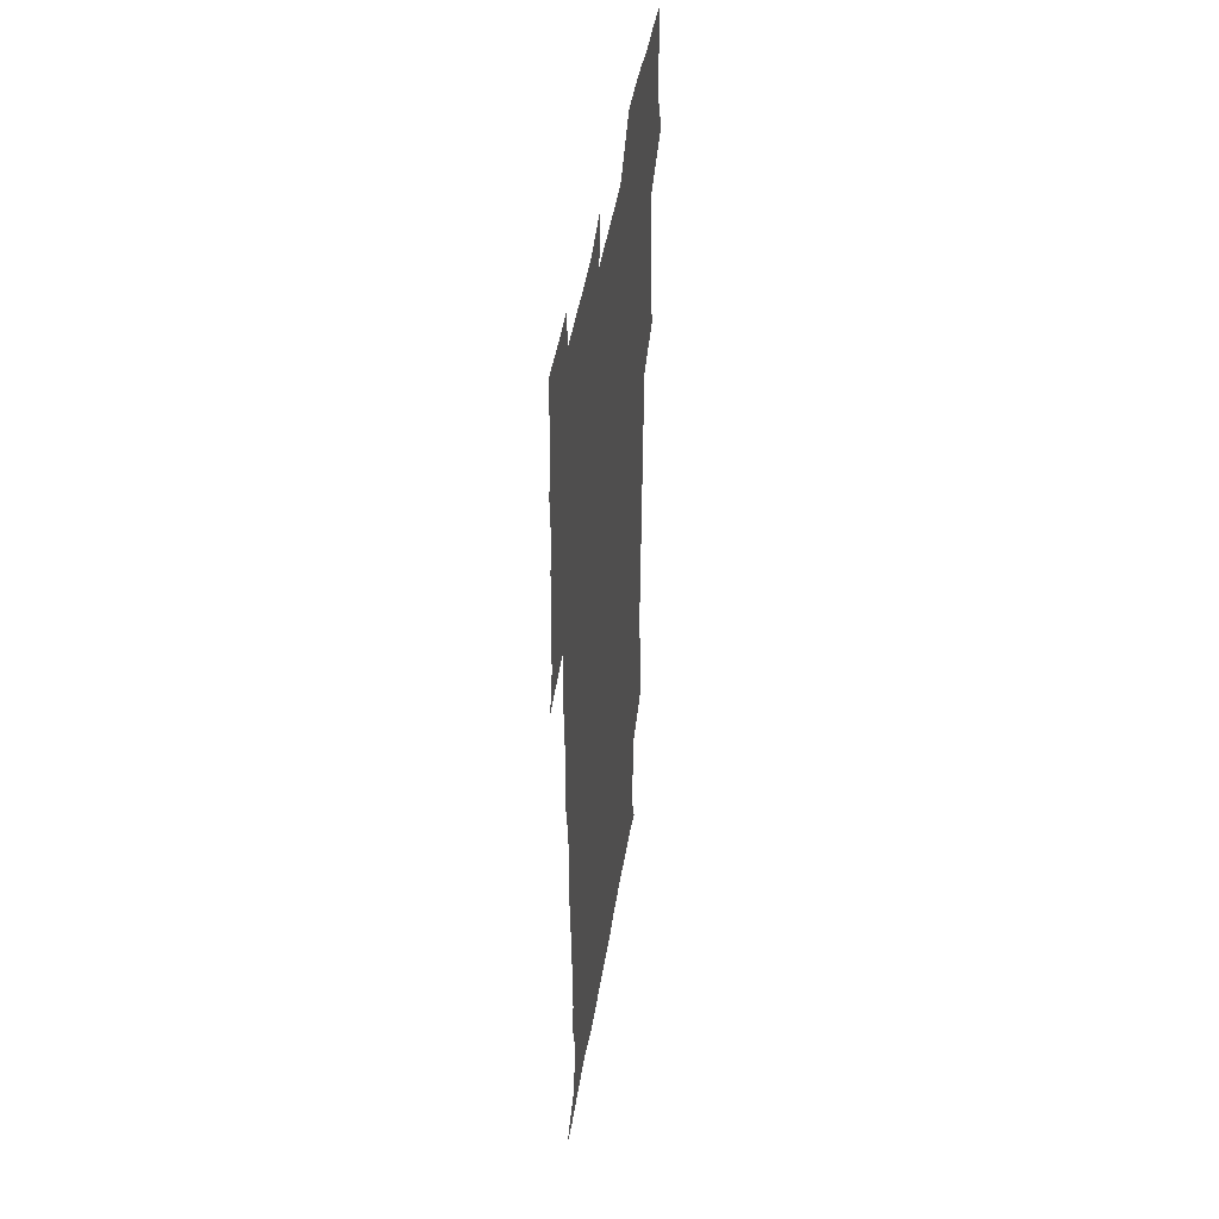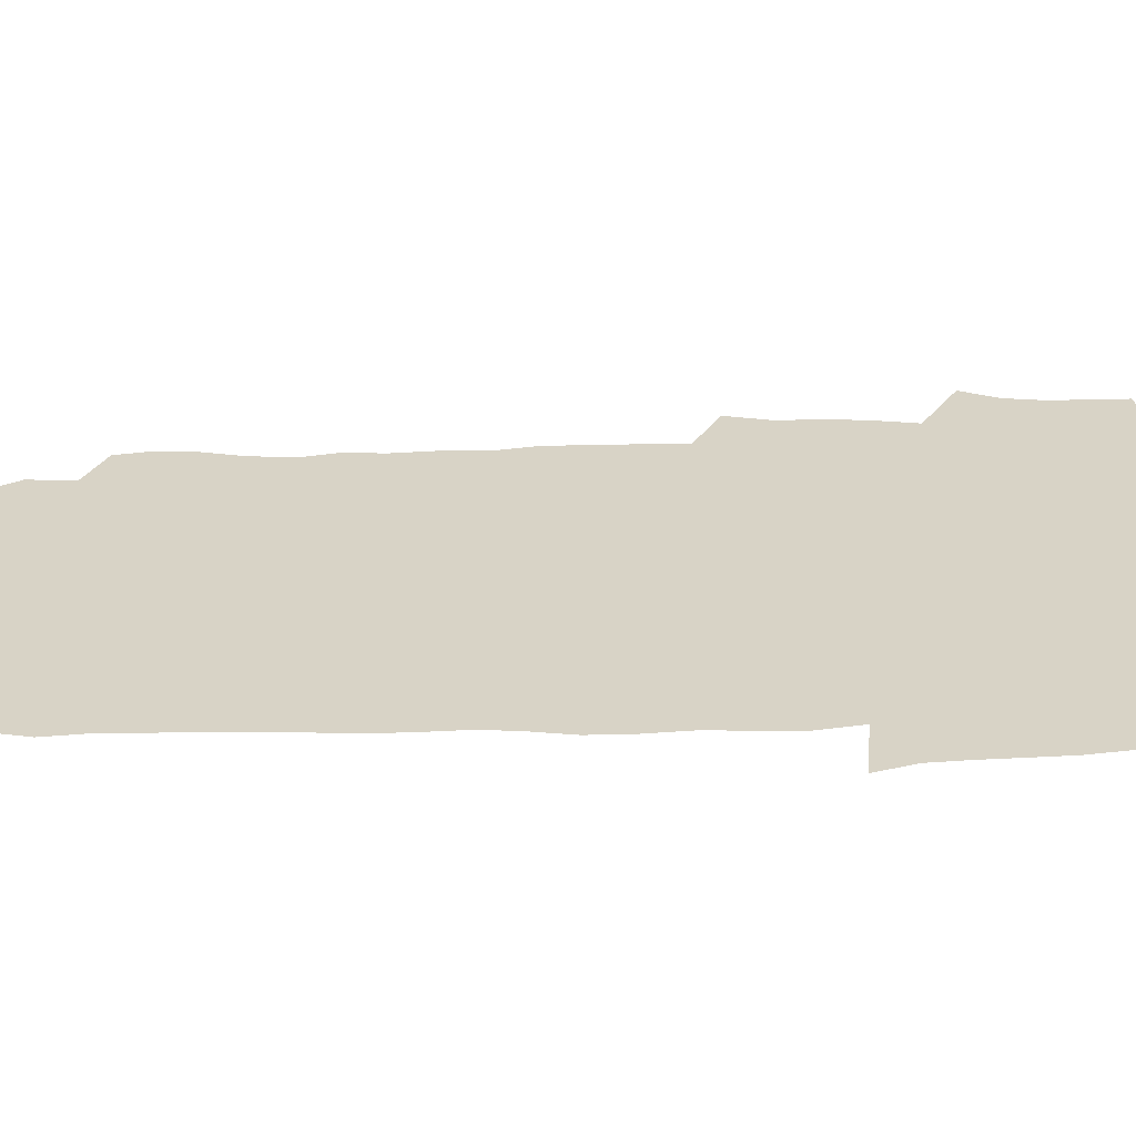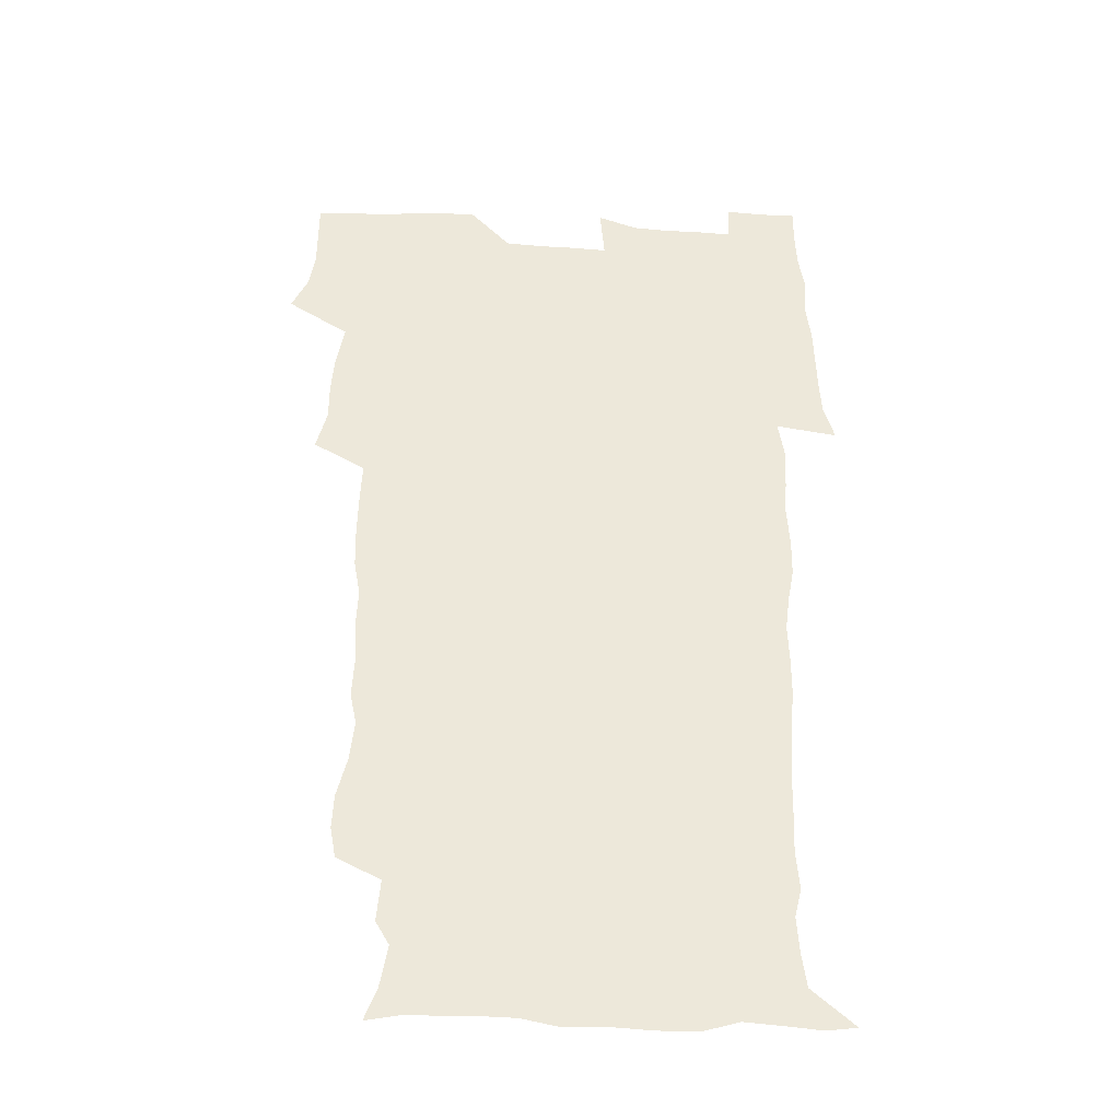
<metadata>
{"format":"obj","ext":"obj","renderer":"f3d","projection":"perspective","resolution":1024,"background":"white","views":[{"elev":46.1,"azim":99.2,"up":"+Y"},{"elev":28.0,"azim":87.2,"up":"+Z"},{"elev":-36.8,"azim":-4.1,"up":"+Y"}]}
</metadata>
<code>
v 471.2 525.7 0
v 478.2 540.2 0
v 480.5 554.9 0
v 480.7 569.8 0
v 480.7 584.6 0
v 487.4 443.1 0
v 492 460.4 0
v 492 475.5 0
v 493.3 491.7 0
v 496.8 509.9 0
v 497.7 524.7 0
v 496.5 539.6 0
v 497.2 554.2 0
v 498.3 568.2 0
v 495.4 586.1 0
v 508.1 239.6 0
v 505.8 252.5 0
v 506.5 266.7 0
v 510.9 283.8 0
v 512.8 300.6 0
v 510 314.1 0
v 511 331.3 0
v 510 346.9 0
v 510.8 364.7 0
v 508.1 379.6 0
v 507.8 395.9 0
v 508.2 413.1 0
v 509 431.1 0
v 508.2 446.8 0
v 510.3 463.2 0
v 508.4 477.7 0
v 510.9 494.2 0
v 512.2 509.8 0
v 512.8 524.6 0
v 510.9 539.8 0
v 513.8 554.1 0
v 512.4 569.4 0
v 510.5 585.9 0
v 522.1 172.3 0
v 527.4 185.8 0
v 530.5 203.3 0
v 524.8 212.9 0
v 526.4 230.4 0
v 528.3 248.1 0
v 531.4 265.6 0
v 531.5 280.8 0
v 530.7 295.2 0
v 531 310.5 0
v 529.6 324.8 0
v 529.2 340.3 0
v 528.5 355.5 0
v 528.6 371.6 0
v 527.9 387.1 0
v 526.8 402.3 0
v 526.1 417.8 0
v 527.5 434.7 0
v 526.7 449.7 0
v 527.7 465.5 0
v 526.6 480.1 0
v 528.7 496 0
v 527.6 510.5 0
v 527.6 525.2 0
v 528.4 539.8 0
v 528.2 554.3 0
v 526.7 570.3 0
v 524.6 588.1 0
v 536.3 175 0
v 536.7 184.5 0
v 544 208.5 0
v 543.1 222.5 0
v 543.6 238 0
v 546.4 255.8 0
v 546.9 271 0
v 546.9 285.9 0
v 547.2 301.3 0
v 546 315.1 0
v 545.1 329.7 0
v 547.1 347.5 0
v 545.4 360.8 0
v 544.8 375.9 0
v 544.5 391.2 0
v 543.4 405.9 0
v 543.1 421.2 0
v 542.2 435.9 0
v 542.9 451.6 0
v 543.3 466.8 0
v 543.5 481.8 0
v 543.6 496.4 0
v 543.5 510.9 0
v 544.2 525.2 0
v 543.8 539.4 0
v 543.8 553.1 0
v 541 571 0
v 538.7 589.1 0
v 548.2 175.2 0
v 554 193 0
v 558.1 212 0
v 560 229 0
v 561.7 245.7 0
v 561.9 260.4 0
v 561.4 274.4 0
v 561.5 289.4 0
v 561 303.6 0
v 560.4 318 0
v 560.1 333.1 0
v 559.7 347.4 0
v 560.1 363.4 0
v 559.8 378.4 0
v 559 392.9 0
v 559.7 409 0
v 558.9 423.2 0
v 558.6 438 0
v 558.4 452.9 0
v 558.8 468 0
v 559 482.7 0
v 558.8 496.9 0
v 558.7 511.2 0
v 558.6 525.3 0
v 558.6 539.4 0
v 557.7 553.7 0
v 555.7 570.4 0
v 553 588.9 0
v 562.7 175.6 0
v 568.8 194.5 0
v 573.6 216.5 0
v 574.7 232.1 0
v 575.1 247 0
v 575.4 261.9 0
v 575.5 276.9 0
v 575 290.7 0
v 574.6 305 0
v 574.7 320.3 0
v 574.7 335.3 0
v 574.6 350.1 0
v 575.2 366.3 0
v 574.4 380.2 0
v 573.1 393.9 0
v 573.6 409.5 0
v 573 423.5 0
v 573.7 439.7 0
v 573.3 453.9 0
v 573.2 468.4 0
v 573.1 482.8 0
v 573 497 0
v 573.2 511.4 0
v 573.3 525.4 0
v 573.2 539.3 0
v 572 554.4 0
v 569.8 571.3 0
v 579.2 175.3 0
v 582.2 189.9 0
v 586.6 215.4 0
v 588.4 233.7 0
v 588.9 248.9 0
v 588.5 261.7 0
v 588.9 277.8 0
v 588.5 291.6 0
v 588.4 306.4 0
v 588.7 322.2 0
v 588.4 336.1 0
v 588 348.9 0
v 588.6 367.1 0
v 588.8 382 0
v 587.9 395.5 0
v 587.7 409.9 0
v 586.7 423.4 0
v 587.6 439.8 0
v 587.6 454.4 0
v 587.5 468.7 0
v 587.5 483.1 0
v 587.6 497.4 0
v 587.8 511.7 0
v 587.4 525.7 0
v 587.3 539.6 0
v 586.6 554.5 0
v 585.2 570.5 0
v 594.8 172.2 0
v 598.7 194.3 0
v 600.6 215.5 0
v 601.7 234.1 0
v 601.9 248.9 0
v 601.6 261.7 0
v 602.1 278.3 0
v 602 292.1 0
v 602.1 307.5 0
v 602 321.5 0
v 602 335.7 0
v 602.3 351.1 0
v 602.1 365.8 0
v 602.1 382.4 0
v 602 396.2 0
v 601.8 410.6 0
v 601.6 424.9 0
v 601.7 439.6 0
v 601.9 454.9 0
v 601.9 469.3 0
v 601.7 483.3 0
v 601.9 497.8 0
v 602 511.9 0
v 601.8 525.8 0
v 601.4 540.3 0
v 601.2 554.7 0
v 600.4 570.4 0
v 612.2 172.9 0
v 614.1 196.7 0
v 614.6 214.1 0
v 614.9 233.1 0
v 615.1 249.2 0
v 615.3 263.2 0
v 615.6 277.2 0
v 615.6 293 0
v 615.5 307.4 0
v 615.4 322.4 0
v 615.6 334.5 0
v 616.1 352.6 0
v 615.9 366.9 0
v 616.1 380.9 0
v 615.9 396.3 0
v 615.8 410.4 0
v 615.8 425.6 0
v 615.8 439.6 0
v 615.8 455.3 0
v 615.8 469.2 0
v 615.8 483.3 0
v 615.9 497.6 0
v 615.9 511.9 0
v 615.9 525.9 0
v 616 539.8 0
v 615.7 554.7 0
v 615.5 569.8 0
v 613.7 591.6 0
v 629.4 171.9 0
v 628.9 196.7 0
v 628.7 216 0
v 628.6 232 0
v 628.6 247.2 0
v 628.6 261.7 0
v 629.5 275.2 0
v 628.8 293.3 0
v 628.9 307.6 0
v 629.2 321.5 0
v 629.6 337.6 0
v 629.5 352.6 0
v 629.6 366.8 0
v 629.8 381 0
v 629.7 396.1 0
v 629.8 410.5 0
v 630 424.8 0
v 629.9 439.9 0
v 630 454.5 0
v 629.8 469.1 0
v 629.8 483.3 0
v 630.3 497.3 0
v 629.9 512 0
v 630.2 526 0
v 630.1 540.2 0
v 630.1 554.6 0
v 630 570.4 0
v 630.5 585.8 0
v 646.2 172 0
v 644 194.8 0
v 642.4 215.3 0
v 641.9 231.7 0
v 642.5 245.1 0
v 643.3 257.9 0
v 642.8 275.2 0
v 642.8 290.5 0
v 642.4 306.3 0
v 643.3 319.6 0
v 643 336.8 0
v 643.2 351.3 0
v 643.3 366.1 0
v 643.7 380.2 0
v 644.2 394.7 0
v 644.2 409.7 0
v 644.1 424.7 0
v 644.4 439.1 0
v 644.4 453.9 0
v 644.2 468.7 0
v 644.5 483 0
v 644.4 497.5 0
v 644.9 511.6 0
v 644.3 526.3 0
v 644.4 540.4 0
v 644.6 554.9 0
v 644.8 570.8 0
v 645.4 585 0
v 661.6 176.5 0
v 658.9 194.1 0
v 656.3 213.4 0
v 655.7 229.2 0
v 656.1 243.6 0
v 656 259.3 0
v 657 272.6 0
v 656.4 289 0
v 656.9 303.4 0
v 656.6 319.5 0
v 657.6 333.6 0
v 658 348.3 0
v 657.9 363.7 0
v 657.7 379.1 0
v 658.7 393.2 0
v 658.8 408.4 0
v 658.8 423.5 0
v 658.9 438.4 0
v 658.9 453.3 0
v 659.1 468 0
v 659.1 482.6 0
v 658.4 497.5 0
v 659 511.6 0
v 658.9 526.1 0
v 659.2 540.6 0
v 659.3 555.1 0
v 659.6 570 0
v 660.1 585.2 0
v 677.3 175.4 0
v 675 190.1 0
v 671.7 208.7 0
v 670.6 224.8 0
v 670.8 239.6 0
v 670.7 254.7 0
v 671.1 269.5 0
v 670.8 285.3 0
v 671.3 300.2 0
v 670.9 316.2 0
v 671.7 330.8 0
v 672.4 345.6 0
v 672.5 361 0
v 673.7 375.4 0
v 675.9 389.5 0
v 674.5 405.9 0
v 675.3 420.8 0
v 674.6 436.7 0
v 675.2 451.7 0
v 674.8 467 0
v 674.9 481.7 0
v 674.5 496.5 0
v 673.5 511.4 0
v 674.6 525.7 0
v 673.3 540.9 0
v 673.8 554.9 0
v 674.2 569.2 0
v 674.9 584.7 0
v 675.7 600 0
v 692.7 174 0
v 687.5 191.1 0
v 685.5 205.9 0
v 684.5 220.9 0
v 687.4 232.7 0
v 686 249.1 0
v 686.6 263.6 0
v 686.9 278.7 0
v 687.7 293.6 0
v 688.6 308.6 0
v 689.9 323.3 0
v 689.9 339.2 0
v 689.3 355.7 0
v 691.1 370.4 0
v 693.7 384.7 0
v 693.9 400.5 0
v 692.7 417.3 0
v 693.7 433 0
v 694.6 448.9 0
v 691.8 465.9 0
v 692.4 479.8 0
v 693.3 494.2 0
v 690.9 509.9 0
v 691.4 524.5 0
v 689.8 540 0
v 689.1 554.7 0
v 688.8 569.1 0
v 690.1 583.9 0
v 690.9 599.2 0
v 705.5 175.6 0
v 717.7 462.1 0
v 713.1 477.4 0
v 712.2 491.8 0
v 711.7 506.8 0
v 711.1 521.9 0
v 709 538 0
v 710.3 553.3 0
v 707.7 569.1 0
v 706.9 584.3 0
v 706.9 599.4 0
f 10 11 1
f 1 11 2
f 11 12 2
f 2 12 3
f 12 13 3
f 3 13 4
f 13 14 4
f 4 14 5
f 14 15 5
f 28 29 6
f 6 29 7
f 29 30 7
f 7 30 8
f 30 31 8
f 8 31 9
f 31 32 9
f 9 32 10
f 32 33 10
f 10 33 11
f 33 34 11
f 11 34 12
f 34 35 12
f 12 35 13
f 35 36 13
f 13 36 14
f 36 37 14
f 14 37 15
f 37 38 15
f 43 44 16
f 16 44 17
f 44 45 17
f 17 45 18
f 45 46 18
f 18 46 19
f 46 47 19
f 19 47 20
f 47 48 20
f 20 48 21
f 48 49 21
f 21 49 22
f 49 50 22
f 22 50 23
f 50 51 23
f 23 51 24
f 51 52 24
f 24 52 25
f 52 53 25
f 25 53 26
f 53 54 26
f 26 54 27
f 54 55 27
f 27 55 28
f 55 56 28
f 28 56 29
f 56 57 29
f 29 57 30
f 57 58 30
f 30 58 31
f 58 59 31
f 31 59 32
f 59 60 32
f 32 60 33
f 60 61 33
f 33 61 34
f 61 62 34
f 34 62 35
f 62 63 35
f 35 63 36
f 63 64 36
f 36 64 37
f 64 65 37
f 37 65 38
f 65 66 38
f 39 67 40
f 67 68 40
f 40 68 41
f 68 69 41
f 41 69 42
f 69 70 42
f 42 70 43
f 70 71 43
f 43 71 44
f 71 72 44
f 44 72 45
f 72 73 45
f 45 73 46
f 73 74 46
f 46 74 47
f 74 75 47
f 47 75 48
f 75 76 48
f 48 76 49
f 76 77 49
f 49 77 50
f 77 78 50
f 50 78 51
f 78 79 51
f 51 79 52
f 79 80 52
f 52 80 53
f 80 81 53
f 53 81 54
f 81 82 54
f 54 82 55
f 82 83 55
f 55 83 56
f 83 84 56
f 56 84 57
f 84 85 57
f 57 85 58
f 85 86 58
f 58 86 59
f 86 87 59
f 59 87 60
f 87 88 60
f 60 88 61
f 88 89 61
f 61 89 62
f 89 90 62
f 62 90 63
f 90 91 63
f 63 91 64
f 91 92 64
f 64 92 65
f 92 93 65
f 65 93 66
f 93 94 66
f 67 95 68
f 95 96 68
f 68 96 69
f 96 97 69
f 69 97 70
f 97 98 70
f 70 98 71
f 98 99 71
f 71 99 72
f 99 100 72
f 72 100 73
f 100 101 73
f 73 101 74
f 101 102 74
f 74 102 75
f 102 103 75
f 75 103 76
f 103 104 76
f 76 104 77
f 104 105 77
f 77 105 78
f 105 106 78
f 78 106 79
f 106 107 79
f 79 107 80
f 107 108 80
f 80 108 81
f 108 109 81
f 81 109 82
f 109 110 82
f 82 110 83
f 110 111 83
f 83 111 84
f 111 112 84
f 84 112 85
f 112 113 85
f 85 113 86
f 113 114 86
f 86 114 87
f 114 115 87
f 87 115 88
f 115 116 88
f 88 116 89
f 116 117 89
f 89 117 90
f 117 118 90
f 90 118 91
f 118 119 91
f 91 119 92
f 119 120 92
f 92 120 93
f 120 121 93
f 93 121 94
f 121 122 94
f 95 123 96
f 123 124 96
f 96 124 97
f 124 125 97
f 97 125 98
f 125 126 98
f 98 126 99
f 126 127 99
f 99 127 100
f 127 128 100
f 100 128 101
f 128 129 101
f 101 129 102
f 129 130 102
f 102 130 103
f 130 131 103
f 103 131 104
f 131 132 104
f 104 132 105
f 132 133 105
f 105 133 106
f 133 134 106
f 106 134 107
f 134 135 107
f 107 135 108
f 135 136 108
f 108 136 109
f 136 137 109
f 109 137 110
f 137 138 110
f 110 138 111
f 138 139 111
f 111 139 112
f 139 140 112
f 112 140 113
f 140 141 113
f 113 141 114
f 141 142 114
f 114 142 115
f 142 143 115
f 115 143 116
f 143 144 116
f 116 144 117
f 144 145 117
f 117 145 118
f 145 146 118
f 118 146 119
f 146 147 119
f 119 147 120
f 147 148 120
f 120 148 121
f 148 149 121
f 121 149 122
f 123 150 124
f 150 151 124
f 124 151 125
f 151 152 125
f 125 152 126
f 152 153 126
f 126 153 127
f 153 154 127
f 127 154 128
f 154 155 128
f 128 155 129
f 155 156 129
f 129 156 130
f 156 157 130
f 130 157 131
f 157 158 131
f 131 158 132
f 158 159 132
f 132 159 133
f 159 160 133
f 133 160 134
f 160 161 134
f 134 161 135
f 161 162 135
f 135 162 136
f 162 163 136
f 136 163 137
f 163 164 137
f 137 164 138
f 164 165 138
f 138 165 139
f 165 166 139
f 139 166 140
f 166 167 140
f 140 167 141
f 167 168 141
f 141 168 142
f 168 169 142
f 142 169 143
f 169 170 143
f 143 170 144
f 170 171 144
f 144 171 145
f 171 172 145
f 145 172 146
f 172 173 146
f 146 173 147
f 173 174 147
f 147 174 148
f 174 175 148
f 148 175 149
f 175 176 149
f 150 177 151
f 177 178 151
f 151 178 152
f 178 179 152
f 152 179 153
f 179 180 153
f 153 180 154
f 180 181 154
f 154 181 155
f 181 182 155
f 155 182 156
f 182 183 156
f 156 183 157
f 183 184 157
f 157 184 158
f 184 185 158
f 158 185 159
f 185 186 159
f 159 186 160
f 186 187 160
f 160 187 161
f 187 188 161
f 161 188 162
f 188 189 162
f 162 189 163
f 189 190 163
f 163 190 164
f 190 191 164
f 164 191 165
f 191 192 165
f 165 192 166
f 192 193 166
f 166 193 167
f 193 194 167
f 167 194 168
f 194 195 168
f 168 195 169
f 195 196 169
f 169 196 170
f 196 197 170
f 170 197 171
f 197 198 171
f 171 198 172
f 198 199 172
f 172 199 173
f 199 200 173
f 173 200 174
f 200 201 174
f 174 201 175
f 201 202 175
f 175 202 176
f 202 203 176
f 177 204 178
f 204 205 178
f 178 205 179
f 205 206 179
f 179 206 180
f 206 207 180
f 180 207 181
f 207 208 181
f 181 208 182
f 208 209 182
f 182 209 183
f 209 210 183
f 183 210 184
f 210 211 184
f 184 211 185
f 211 212 185
f 185 212 186
f 212 213 186
f 186 213 187
f 213 214 187
f 187 214 188
f 214 215 188
f 188 215 189
f 215 216 189
f 189 216 190
f 216 217 190
f 190 217 191
f 217 218 191
f 191 218 192
f 218 219 192
f 192 219 193
f 219 220 193
f 193 220 194
f 220 221 194
f 194 221 195
f 221 222 195
f 195 222 196
f 222 223 196
f 196 223 197
f 223 224 197
f 197 224 198
f 224 225 198
f 198 225 199
f 225 226 199
f 199 226 200
f 226 227 200
f 200 227 201
f 227 228 201
f 201 228 202
f 228 229 202
f 202 229 203
f 229 230 203
f 204 232 205
f 232 233 205
f 205 233 206
f 233 234 206
f 206 234 207
f 234 235 207
f 207 235 208
f 235 236 208
f 208 236 209
f 236 237 209
f 209 237 210
f 237 238 210
f 210 238 211
f 238 239 211
f 211 239 212
f 239 240 212
f 212 240 213
f 240 241 213
f 213 241 214
f 241 242 214
f 214 242 215
f 242 243 215
f 215 243 216
f 243 244 216
f 216 244 217
f 244 245 217
f 217 245 218
f 245 246 218
f 218 246 219
f 246 247 219
f 219 247 220
f 247 248 220
f 220 248 221
f 248 249 221
f 221 249 222
f 249 250 222
f 222 250 223
f 250 251 223
f 223 251 224
f 251 252 224
f 224 252 225
f 252 253 225
f 225 253 226
f 253 254 226
f 226 254 227
f 254 255 227
f 227 255 228
f 255 256 228
f 228 256 229
f 256 257 229
f 229 257 230
f 257 258 230
f 230 258 231
f 258 259 231
f 232 260 233
f 260 261 233
f 233 261 234
f 261 262 234
f 234 262 235
f 262 263 235
f 235 263 236
f 263 264 236
f 236 264 237
f 264 265 237
f 237 265 238
f 265 266 238
f 238 266 239
f 266 267 239
f 239 267 240
f 267 268 240
f 240 268 241
f 268 269 241
f 241 269 242
f 269 270 242
f 242 270 243
f 270 271 243
f 243 271 244
f 271 272 244
f 244 272 245
f 272 273 245
f 245 273 246
f 273 274 246
f 246 274 247
f 274 275 247
f 247 275 248
f 275 276 248
f 248 276 249
f 276 277 249
f 249 277 250
f 277 278 250
f 250 278 251
f 278 279 251
f 251 279 252
f 279 280 252
f 252 280 253
f 280 281 253
f 253 281 254
f 281 282 254
f 254 282 255
f 282 283 255
f 255 283 256
f 283 284 256
f 256 284 257
f 284 285 257
f 257 285 258
f 285 286 258
f 258 286 259
f 286 287 259
f 260 288 261
f 288 289 261
f 261 289 262
f 289 290 262
f 262 290 263
f 290 291 263
f 263 291 264
f 291 292 264
f 264 292 265
f 292 293 265
f 265 293 266
f 293 294 266
f 266 294 267
f 294 295 267
f 267 295 268
f 295 296 268
f 268 296 269
f 296 297 269
f 269 297 270
f 297 298 270
f 270 298 271
f 298 299 271
f 271 299 272
f 299 300 272
f 272 300 273
f 300 301 273
f 273 301 274
f 301 302 274
f 274 302 275
f 302 303 275
f 275 303 276
f 303 304 276
f 276 304 277
f 304 305 277
f 277 305 278
f 305 306 278
f 278 306 279
f 306 307 279
f 279 307 280
f 307 308 280
f 280 308 281
f 308 309 281
f 281 309 282
f 309 310 282
f 282 310 283
f 310 311 283
f 283 311 284
f 311 312 284
f 284 312 285
f 312 313 285
f 285 313 286
f 313 314 286
f 286 314 287
f 314 315 287
f 288 316 289
f 316 317 289
f 289 317 290
f 317 318 290
f 290 318 291
f 318 319 291
f 291 319 292
f 319 320 292
f 292 320 293
f 320 321 293
f 293 321 294
f 321 322 294
f 294 322 295
f 322 323 295
f 295 323 296
f 323 324 296
f 296 324 297
f 324 325 297
f 297 325 298
f 325 326 298
f 298 326 299
f 326 327 299
f 299 327 300
f 327 328 300
f 300 328 301
f 328 329 301
f 301 329 302
f 329 330 302
f 302 330 303
f 330 331 303
f 303 331 304
f 331 332 304
f 304 332 305
f 332 333 305
f 305 333 306
f 333 334 306
f 306 334 307
f 334 335 307
f 307 335 308
f 335 336 308
f 308 336 309
f 336 337 309
f 309 337 310
f 337 338 310
f 310 338 311
f 338 339 311
f 311 339 312
f 339 340 312
f 312 340 313
f 340 341 313
f 313 341 314
f 341 342 314
f 314 342 315
f 342 343 315
f 316 345 317
f 345 346 317
f 317 346 318
f 346 347 318
f 318 347 319
f 347 348 319
f 319 348 320
f 348 349 320
f 320 349 321
f 349 350 321
f 321 350 322
f 350 351 322
f 322 351 323
f 351 352 323
f 323 352 324
f 352 353 324
f 324 353 325
f 353 354 325
f 325 354 326
f 354 355 326
f 326 355 327
f 355 356 327
f 327 356 328
f 356 357 328
f 328 357 329
f 357 358 329
f 329 358 330
f 358 359 330
f 330 359 331
f 359 360 331
f 331 360 332
f 360 361 332
f 332 361 333
f 361 362 333
f 333 362 334
f 362 363 334
f 334 363 335
f 363 364 335
f 335 364 336
f 364 365 336
f 336 365 337
f 365 366 337
f 337 366 338
f 366 367 338
f 338 367 339
f 367 368 339
f 339 368 340
f 368 369 340
f 340 369 341
f 369 370 341
f 341 370 342
f 370 371 342
f 342 371 343
f 371 372 343
f 343 372 344
f 372 373 344
f 345 374 346
f 364 375 365
f 375 376 365
f 365 376 366
f 376 377 366
f 366 377 367
f 377 378 367
f 367 378 368
f 378 379 368
f 368 379 369
f 379 380 369
f 369 380 370
f 380 381 370
f 370 381 371
f 381 382 371
f 371 382 372
f 382 383 372
f 372 383 373
f 383 384 373

</code>
